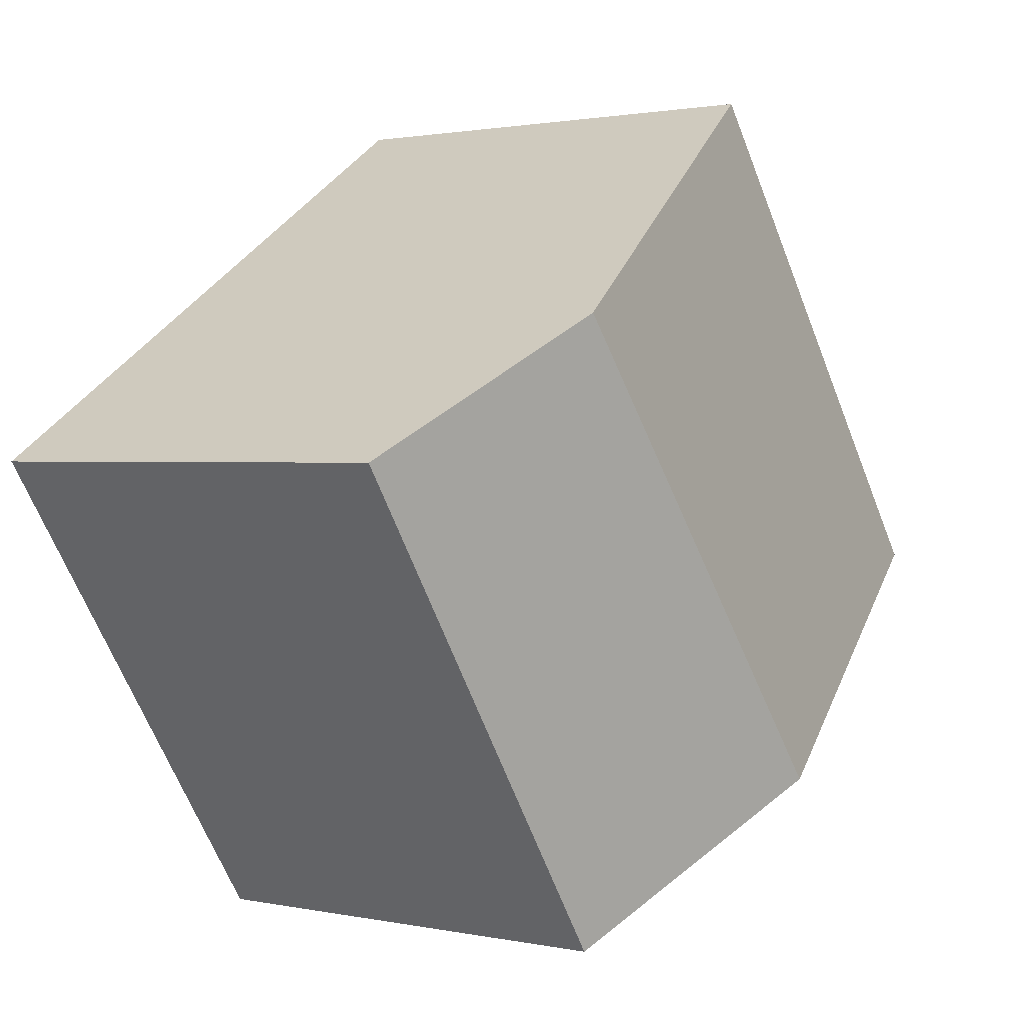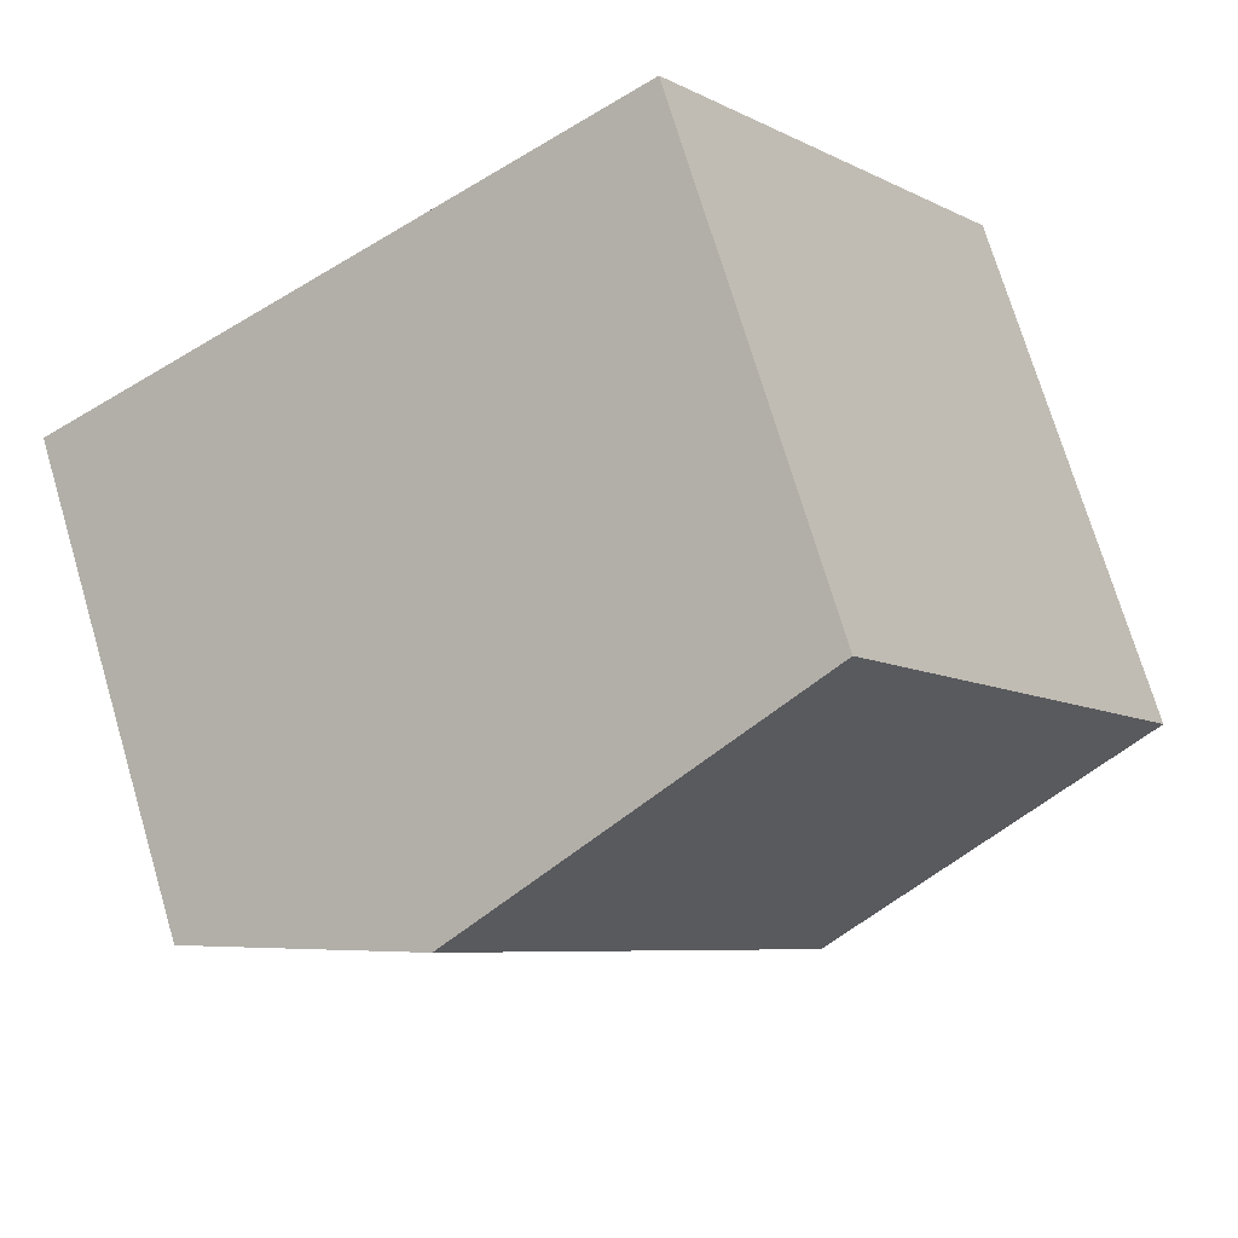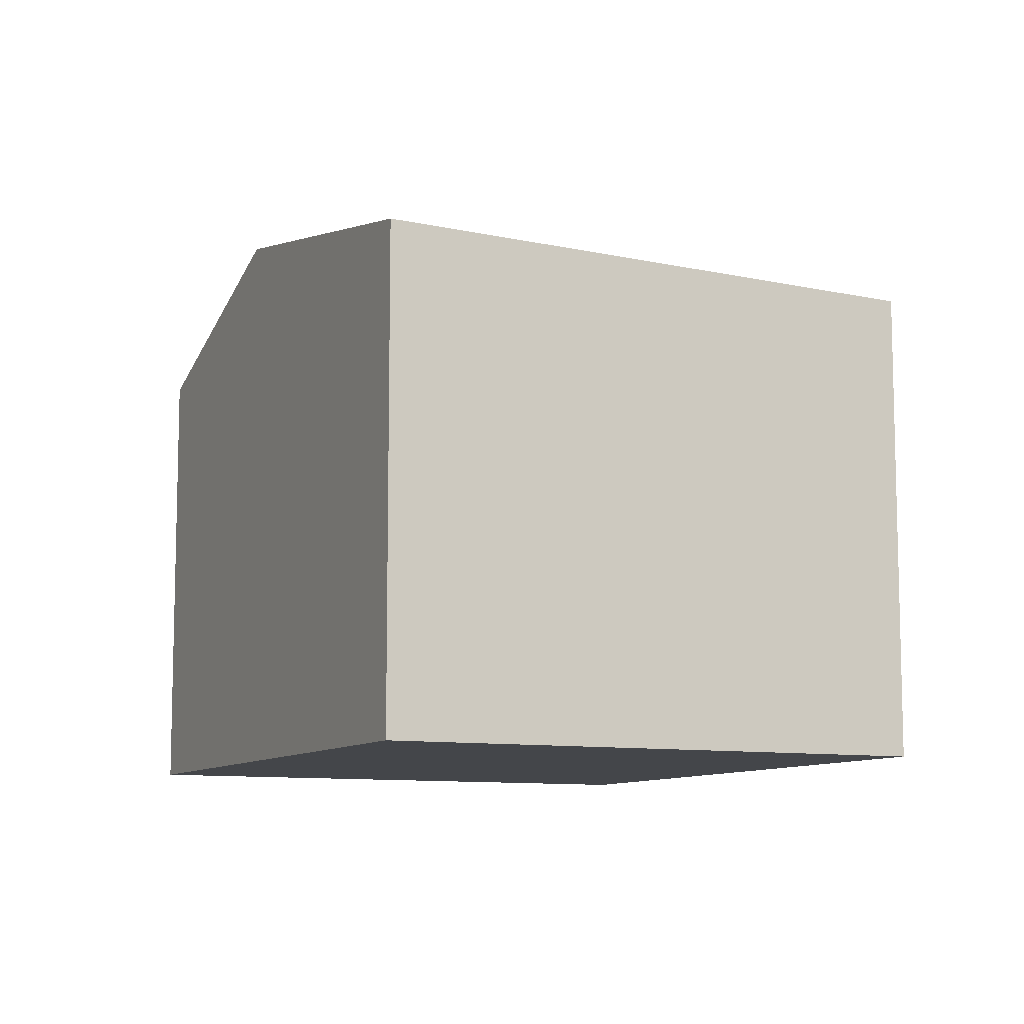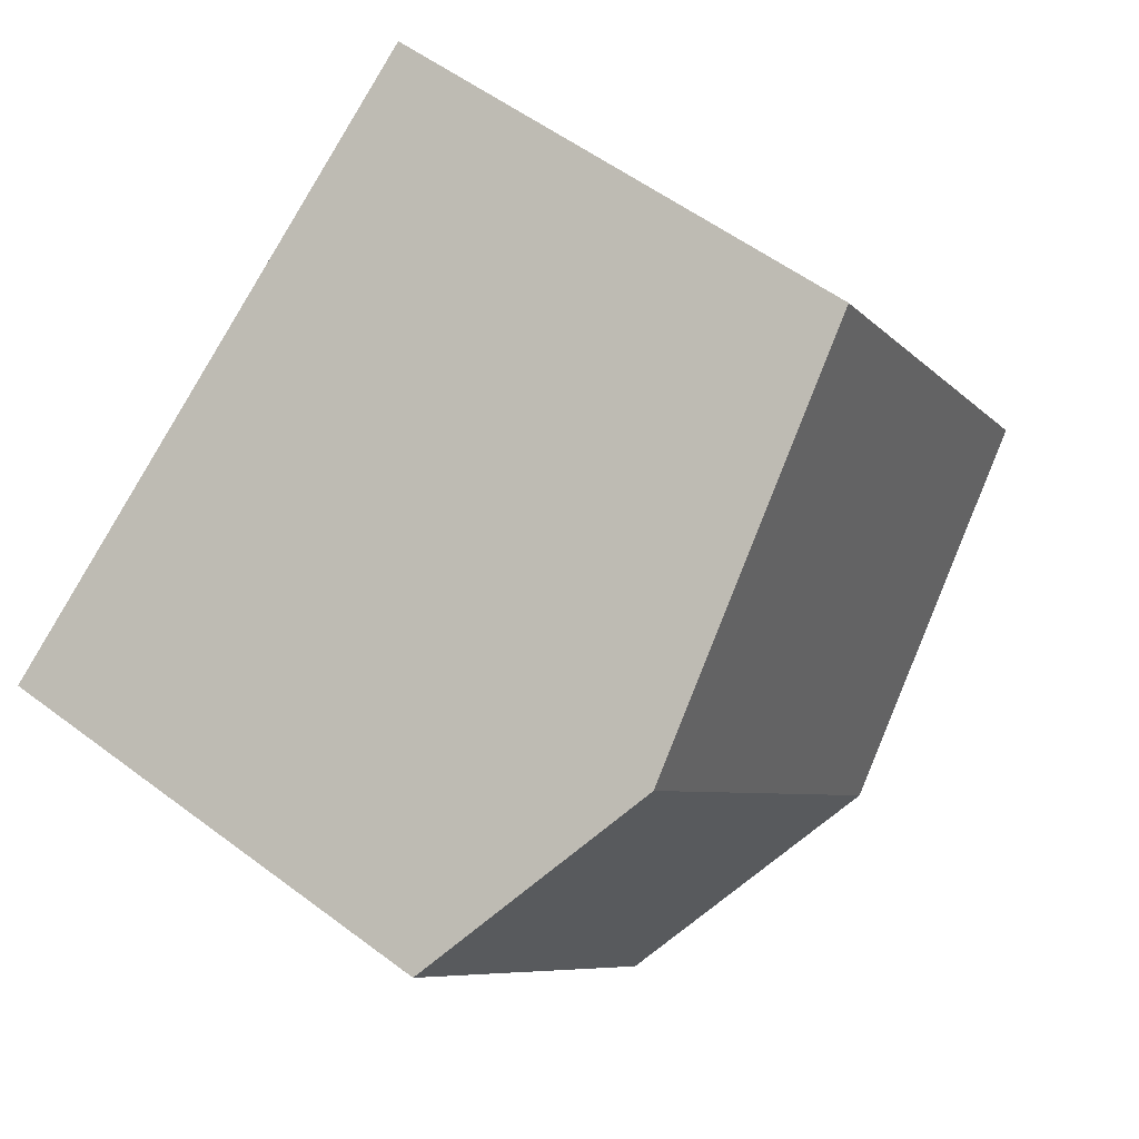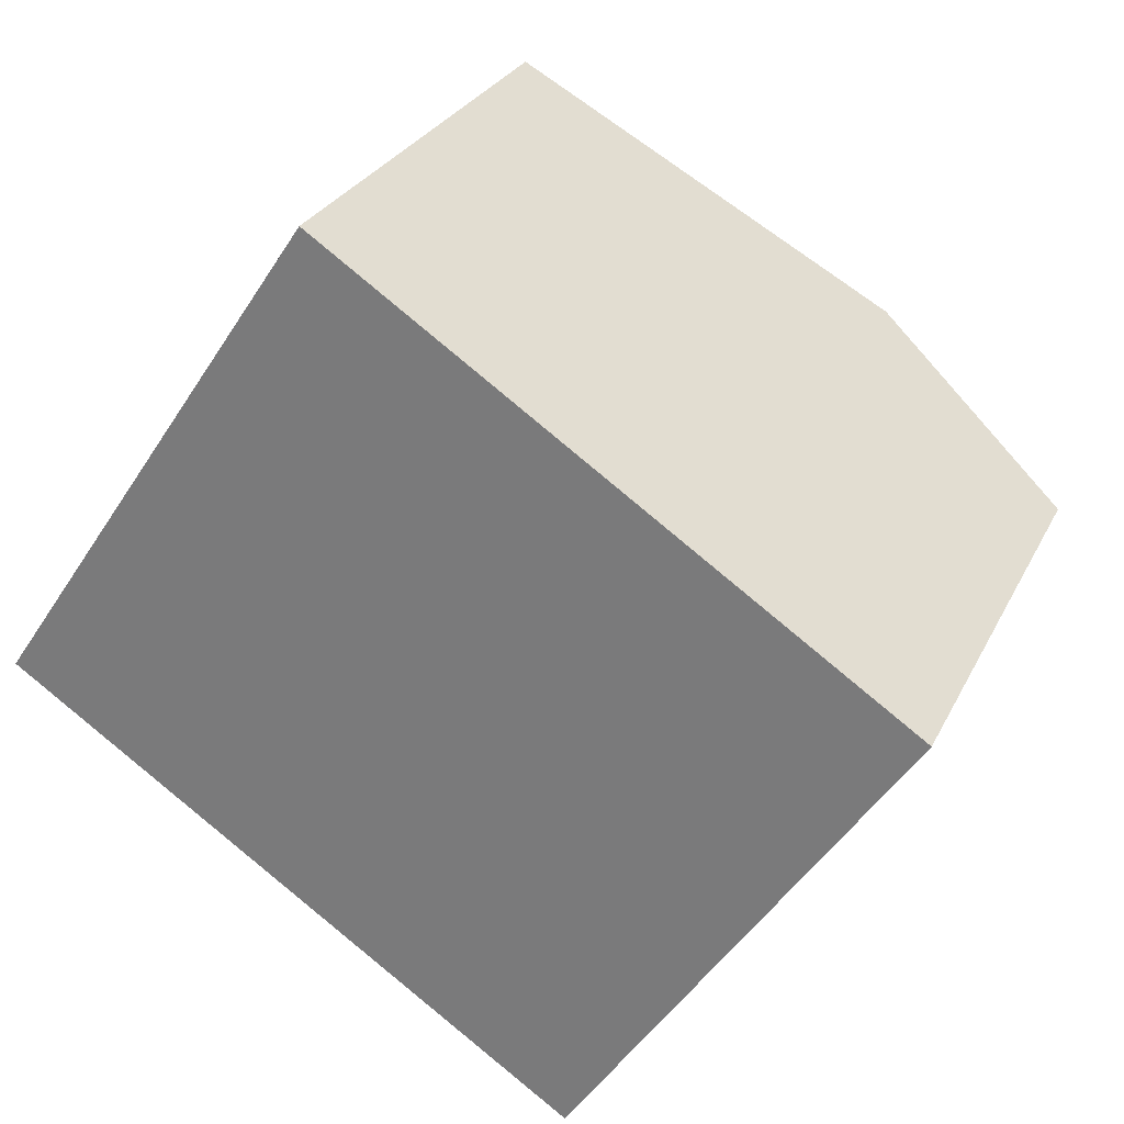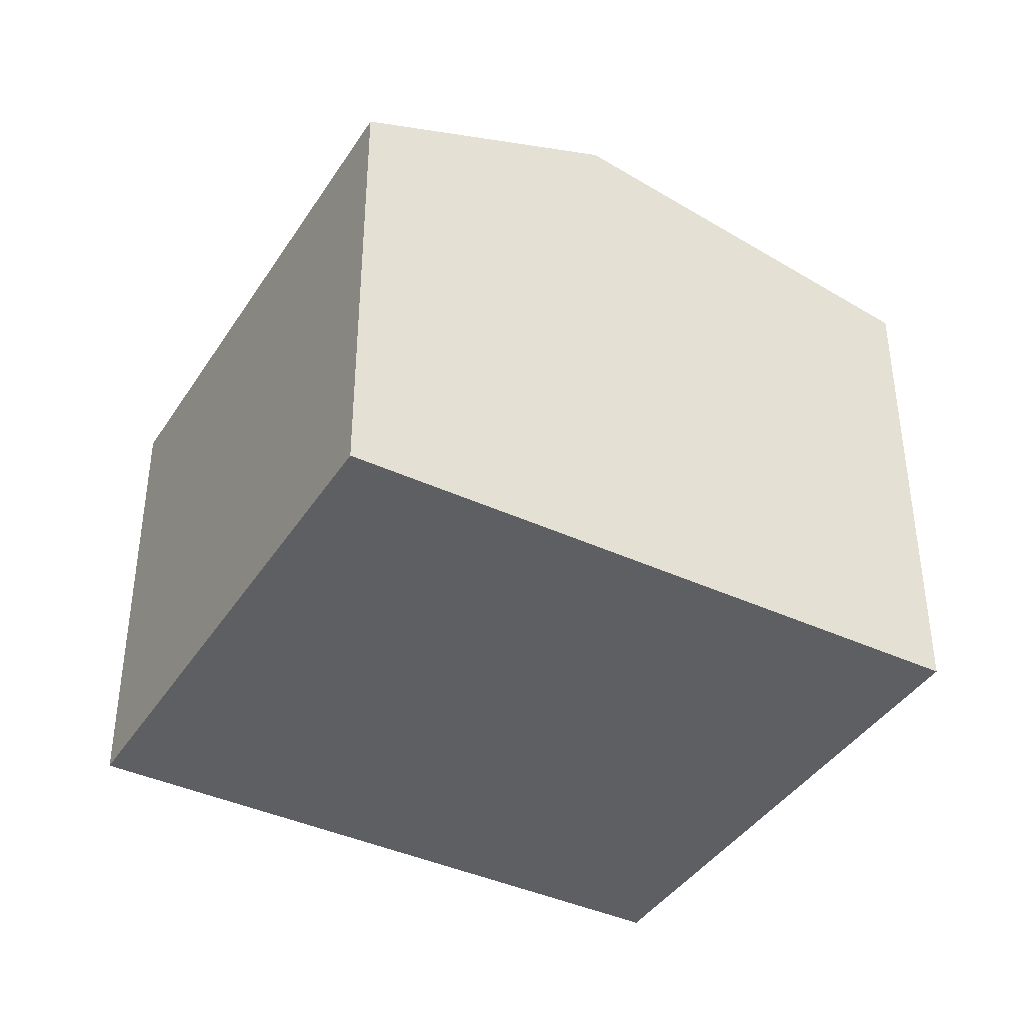
<metadata>
{"format":"obj","ext":"obj","renderer":"f3d","projection":"perspective","resolution":1024,"background":"white","views":[{"elev":1.4,"azim":-52.3,"up":"+Y"},{"elev":73.2,"azim":-16.6,"up":"+Y"},{"elev":-9.5,"azim":98.3,"up":"+Z"},{"elev":55.1,"azim":-51.5,"up":"+Y"},{"elev":27.6,"azim":-158.2,"up":"+Y"},{"elev":-40.3,"azim":4.1,"up":"+Z"}]}
</metadata>
<code>
v 167 -347.8 5.45
v 170.6 -353.2 5.64
v 164.4 -357.4 5.247
v 160.7 -352 5.256
v 163 -350.4 6.31
v 166.9 -355.6 6.436
v 163 -350.4 6.31
v 167 -347.8 5.45
v 164.6 -349.4 5.966
v 164.6 -349.4 5.966
v 168.2 -354.8 6.156
v 163.6 -351.1 6.327
v 165.1 -350.1 5.992
v 167.5 -348.5 5.476
v 166.9 -355.6 6.436
v 163 -350.4 6.31
v 163 -350.4 6.31
v 160.7 -352 5.256
v 161.2 -352.7 5.255
v 163.6 -351.1 6.327
v 164.4 -357.4 5.259
v 161.2 -352.7 5.267
v 160.8 -352 5.268
v 160.8 -352 5.268
v 170.6 -353.2 5.641
v 167.5 -348.5 5.476
v 167 -347.8 5.451
v 167 -347.8 5.451
v 167 -347.8 5.45
v 167 -347.8 5.45
v 167 -347.8 0
v 167 -347.8 8.882e-16
v 170.6 -353.2 5.641
v 170.6 -353.2 5.64
v 170.6 -353.2 -8.882e-16
v 170.6 -353.2 0
v 161.2 -352.7 5.255
v 164.4 -357.4 5.247
v 164.4 -357.4 0
v 161.2 -352.7 0
v 160.8 -352 5.268
v 160.7 -352 5.256
v 160.7 -352 0
v 160.8 -352 8.882e-16
v 164.6 -349.4 5.966
v 163 -350.4 6.31
v 163 -350.4 0
v 164.6 -349.4 8.882e-16
v 167.5 -348.5 5.476
v 167 -347.8 5.45
v 167 -347.8 8.882e-16
v 167.5 -348.5 0
v 167 -347.8 5.451
v 164.6 -349.4 5.966
v 164.6 -349.4 8.882e-16
v 167 -347.8 0
v 166.9 -355.6 6.436
v 168.2 -354.8 6.156
v 168.2 -354.8 0
v 166.9 -355.6 0
v 170.6 -353.2 5.64
v 167.5 -348.5 5.476
v 167.5 -348.5 0
v 170.6 -353.2 -8.882e-16
v 164.4 -357.4 5.259
v 166.9 -355.6 6.436
v 166.9 -355.6 0
v 164.4 -357.4 0
v 160.7 -352 5.256
v 160.7 -352 5.256
v 160.7 -352 0
v 160.7 -352 0
v 160.7 -352 5.256
v 161.2 -352.7 5.255
v 161.2 -352.7 0
v 160.7 -352 0
v 164.4 -357.4 5.247
v 164.4 -357.4 5.259
v 164.4 -357.4 0
v 164.4 -357.4 0
v 163 -350.4 6.31
v 160.8 -352 5.268
v 160.8 -352 8.882e-16
v 163 -350.4 0
v 168.2 -354.8 6.156
v 170.6 -353.2 5.641
v 170.6 -353.2 0
v 168.2 -354.8 0
v 167 -347.8 5.45
v 167 -347.8 5.451
v 167 -347.8 0
v 167 -347.8 0
v 167 -347.8 0
v 170.6 -353.2 0
v 164.4 -357.4 0
v 160.7 -352 0
f 26 14 2 25
f 28 1 8 27
f 9 7 5 10
f 13 11 6 12
f 12 7 9 13
f 27 8 14 26
f 22 20 15 21
f 24 16 17 23
f 23 17 20 22
f 21 3 19 22
f 23 18 4 24
f 22 19 18 23
f 25 11 13 26
f 27 9 10 28
f 26 13 9 27
f 30 31 32 29
f 34 35 36 33
f 38 39 40 37
f 42 43 44 41
f 46 47 48 45
f 50 51 52 49
f 54 55 56 53
f 58 59 60 57
f 62 63 64 61
f 66 67 68 65
f 70 71 72 69
f 74 75 76 73
f 78 79 80 77
f 82 83 84 81
f 86 87 88 85
f 90 91 92 89
f 94 95 96 93

</code>
